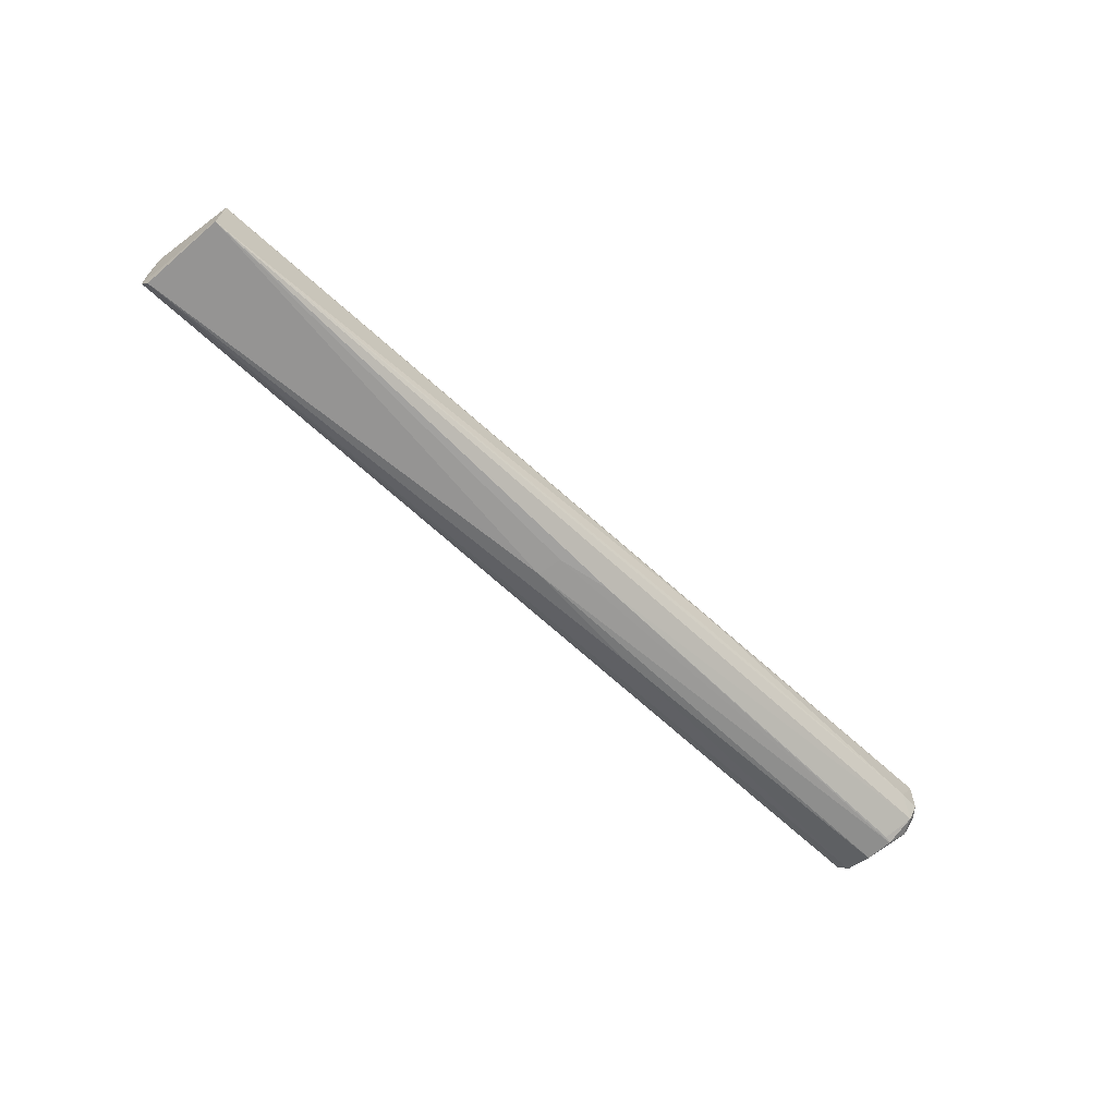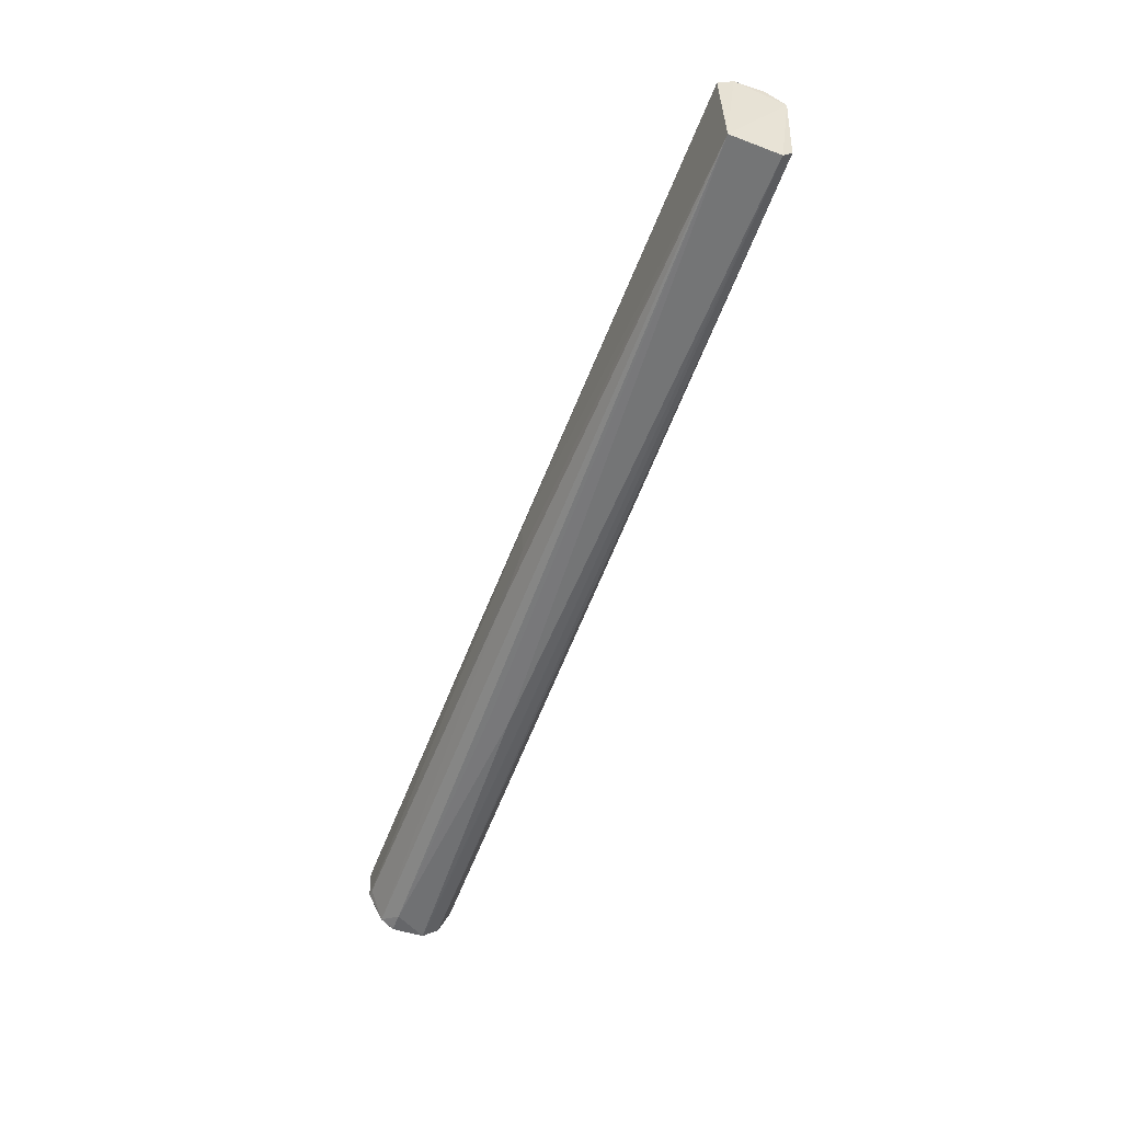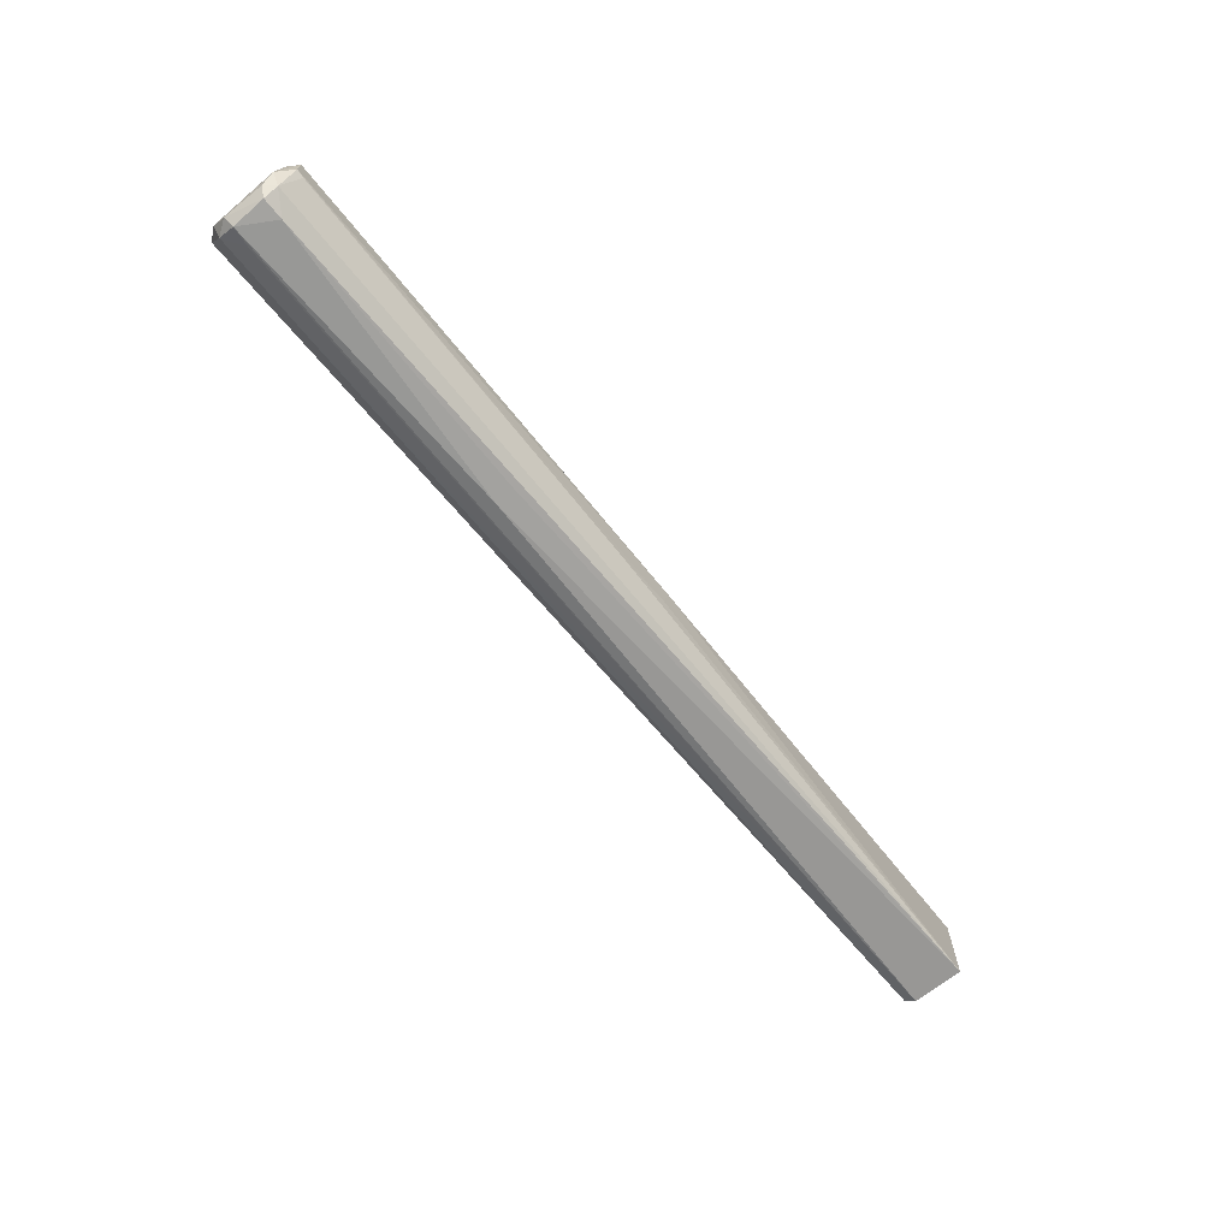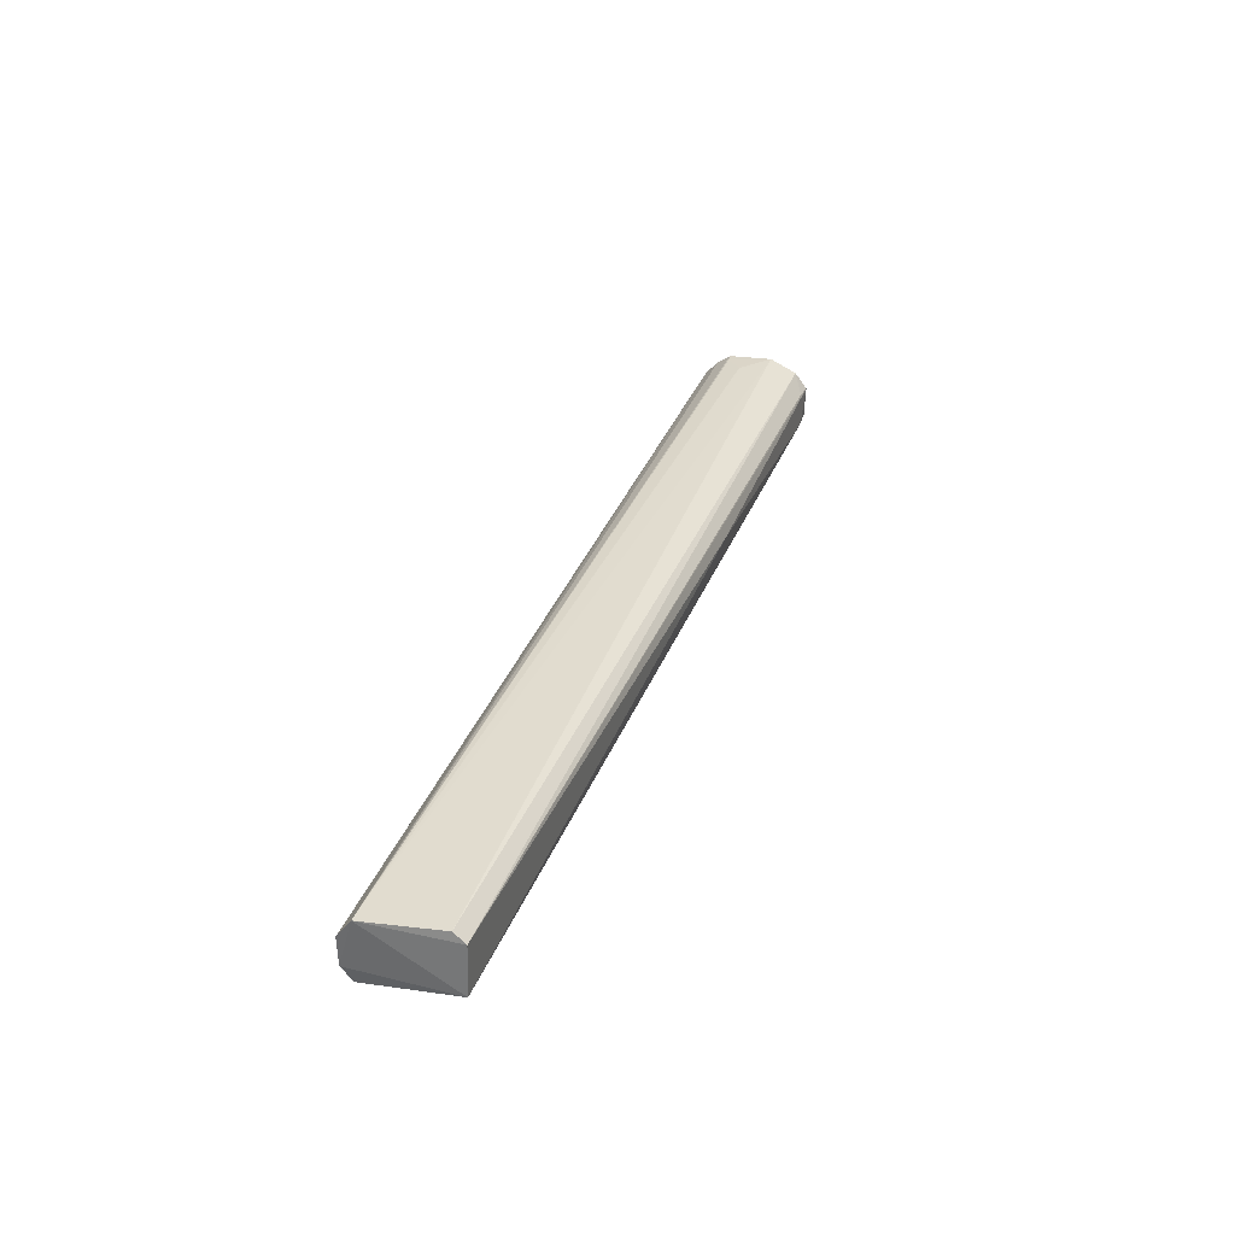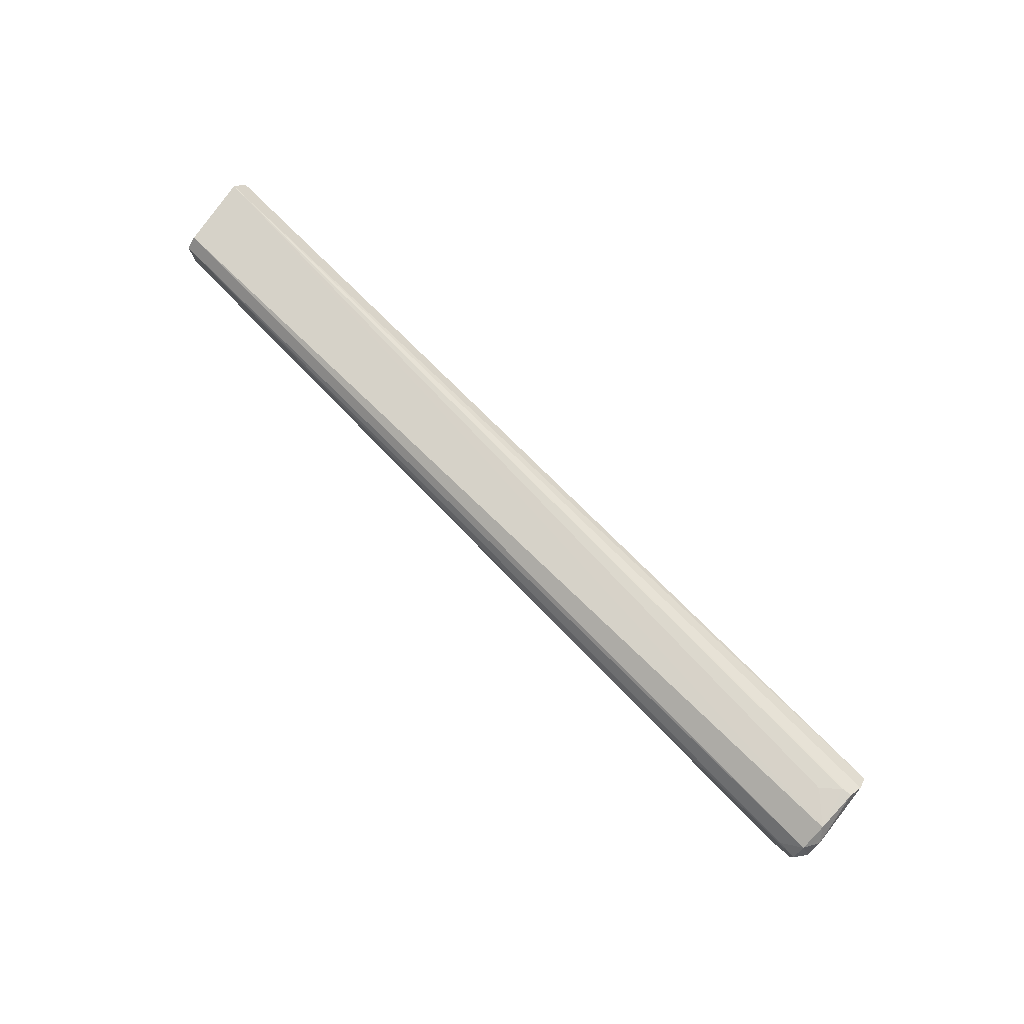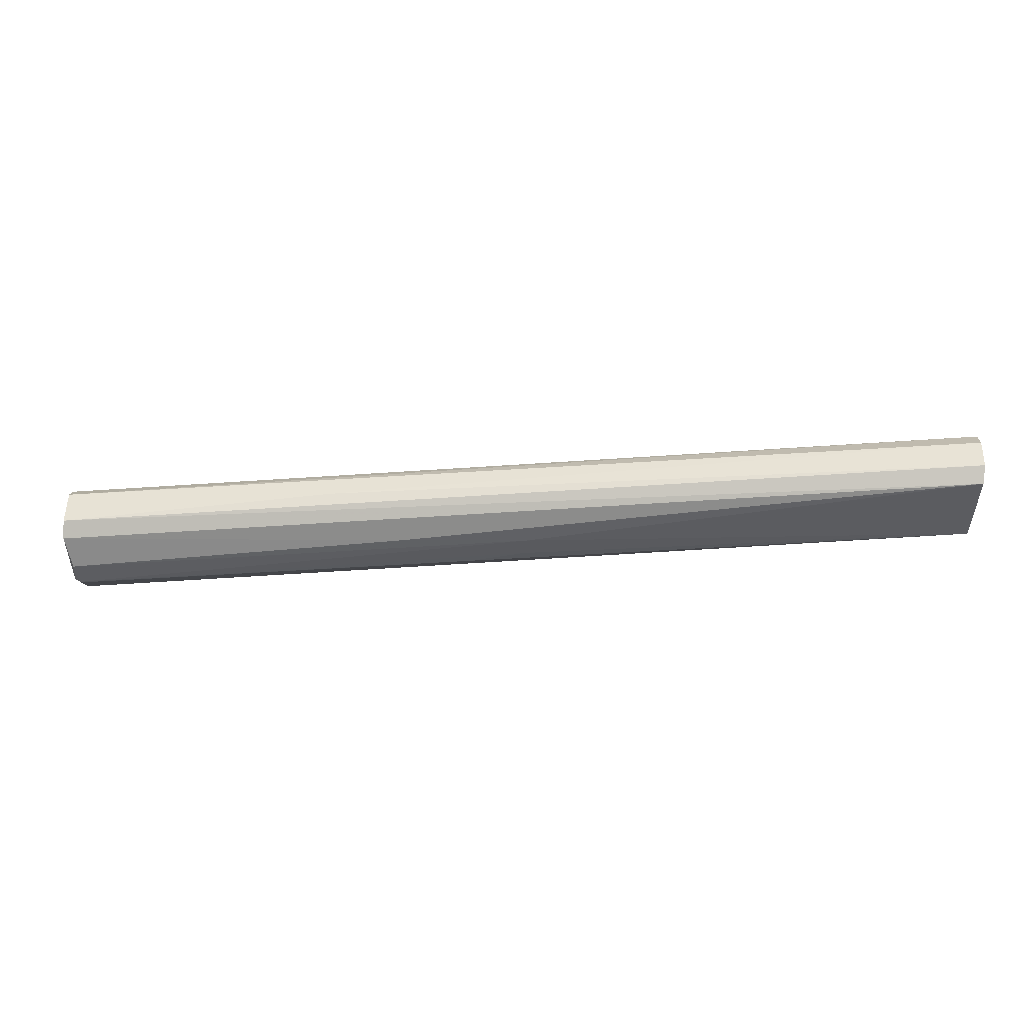
<metadata>
{"format":"obj","ext":"obj","renderer":"f3d","projection":"perspective","resolution":1024,"background":"white","views":[{"elev":-64.6,"azim":129.6,"up":"+Y"},{"elev":-48.3,"azim":69.3,"up":"+Z"},{"elev":-73.5,"azim":-51.5,"up":"+Z"},{"elev":33.1,"azim":101.7,"up":"+Y"},{"elev":78.3,"azim":-142.1,"up":"+Y"},{"elev":52.8,"azim":0.7,"up":"+Z"}]}
</metadata>
<code>
v 0.07803 -0.006048 0.05562
v 0.07799 -0.01281 0.05551
v 0.07772 -0.003924 0.03219
v -0.1414 -0.004156 0.002615
v -0.1441 -0.01164 0.02871
v 0.07809 -0.0157 0.03245
v -0.1404 0.002345 0.02256
v -0.07715 -0.009006 0.03727
v -0.06961 -0.00706 0.01146
v -0.1421 -0.0186 0.01228
v 0.07839 -0.001486 0.05239
v -0.1419 0.002904 0.01202
v -0.144 -0.003589 0.02881
v -0.1444 -0.01534 0.008833
v 0.07762 -0.01643 0.05308
v -0.1415 -0.0001813 0.005546
v 0.07751 -0.001539 0.03483
v -0.1357 0.002715 0.01912
v -0.143 0.002207 0.02261
v -0.1441 -0.01503 0.02582
v -0.1368 -0.01198 0.003195
v -0.144 -0.0003576 0.02587
v -0.02947 -0.01871 0.03191
v -0.1368 -0.003727 0.003402
v -0.1439 -0.0001338 0.0089
v -0.1424 -0.01863 0.01892
v -0.1418 -0.0119 0.002924
v -0.07019 -0.01157 0.01198
v -0.1419 -0.01501 0.005164
v -0.04298 -0.01795 0.02219
v -0.1438 -0.003397 0.005188
v -0.05974 -0.01828 0.03094
v -0.1438 -0.0127 0.005344
v -0.02993 -0.01813 0.02594
v -0.1402 -0.0185 0.01204
f 8 5 2
f 8 2 1
f 9 4 3
f 9 3 6
f 11 1 2
f 11 2 6
f 11 6 3
f 13 5 8
f 13 8 1
f 13 1 11
f 15 6 2
f 15 2 5
f 17 12 11
f 17 11 3
f 17 16 12
f 17 3 16
f 18 12 7
f 18 7 11
f 18 11 12
f 19 7 12
f 19 11 7
f 20 5 14
f 20 15 5
f 21 4 9
f 22 14 5
f 22 5 13
f 22 13 11
f 22 11 19
f 23 6 15
f 24 16 3
f 24 3 4
f 24 4 16
f 25 12 16
f 25 14 22
f 25 22 19
f 25 19 12
f 26 20 14
f 26 14 10
f 26 10 23
f 27 4 21
f 28 21 9
f 28 9 6
f 28 6 21
f 29 21 6
f 29 27 21
f 29 10 14
f 30 29 6
f 31 25 16
f 31 16 4
f 31 14 25
f 31 4 27
f 32 26 23
f 32 23 15
f 32 15 20
f 32 20 26
f 33 29 14
f 33 27 29
f 33 31 27
f 33 14 31
f 34 30 6
f 34 6 23
f 34 23 10
f 34 10 30
f 35 30 10
f 35 10 29
f 35 29 30

</code>
